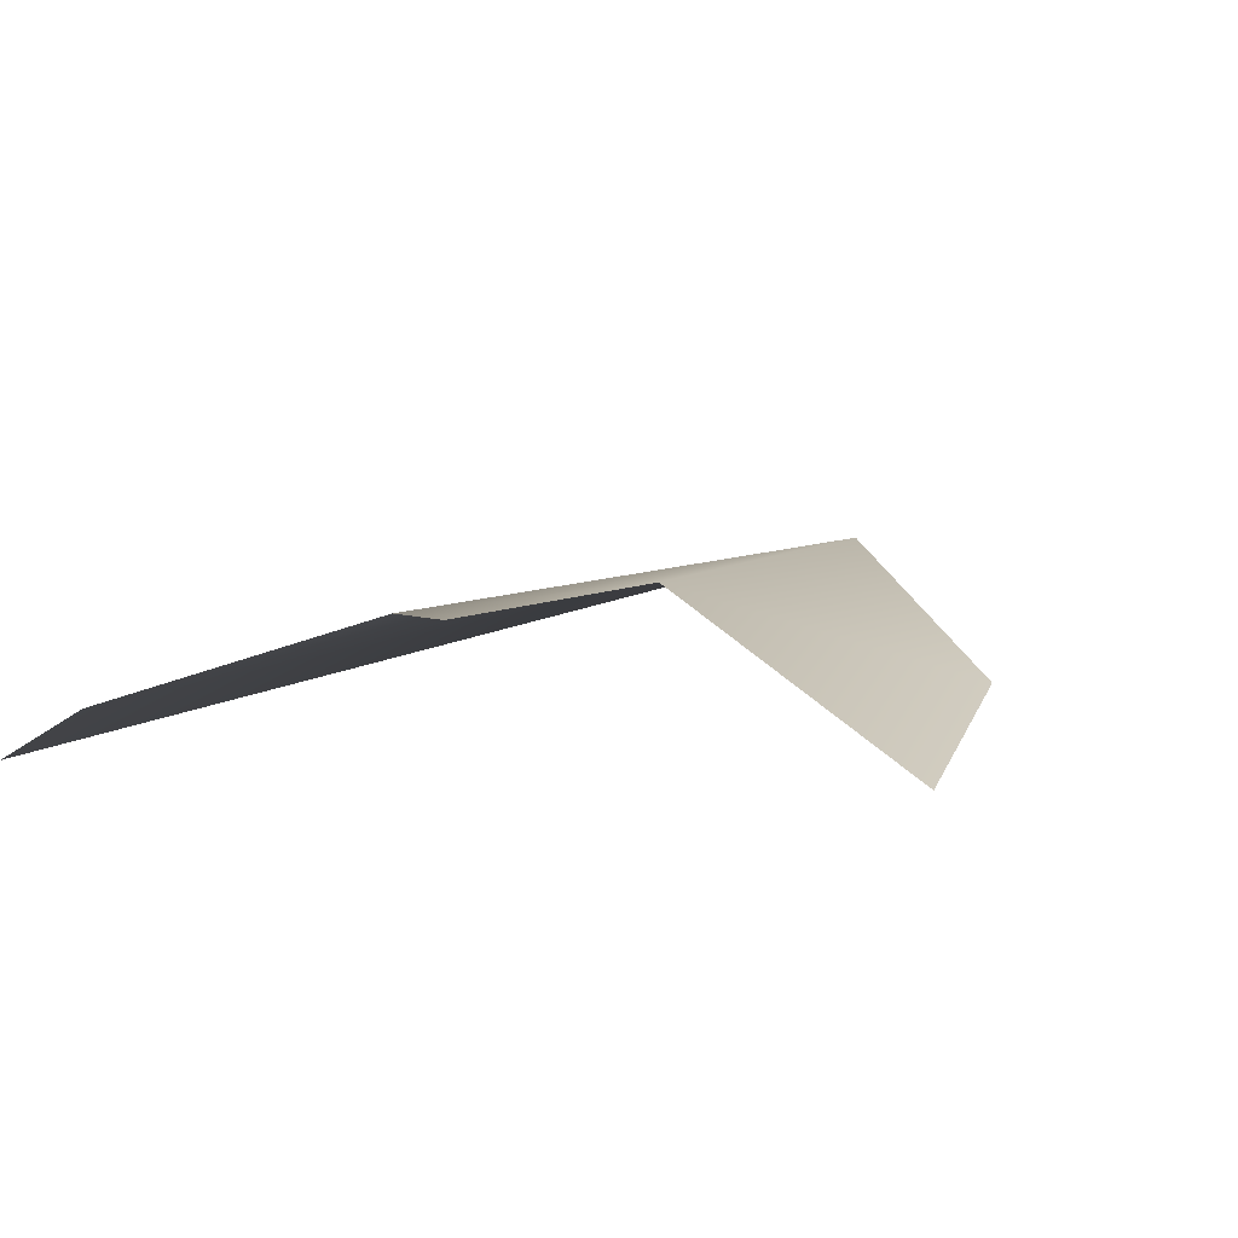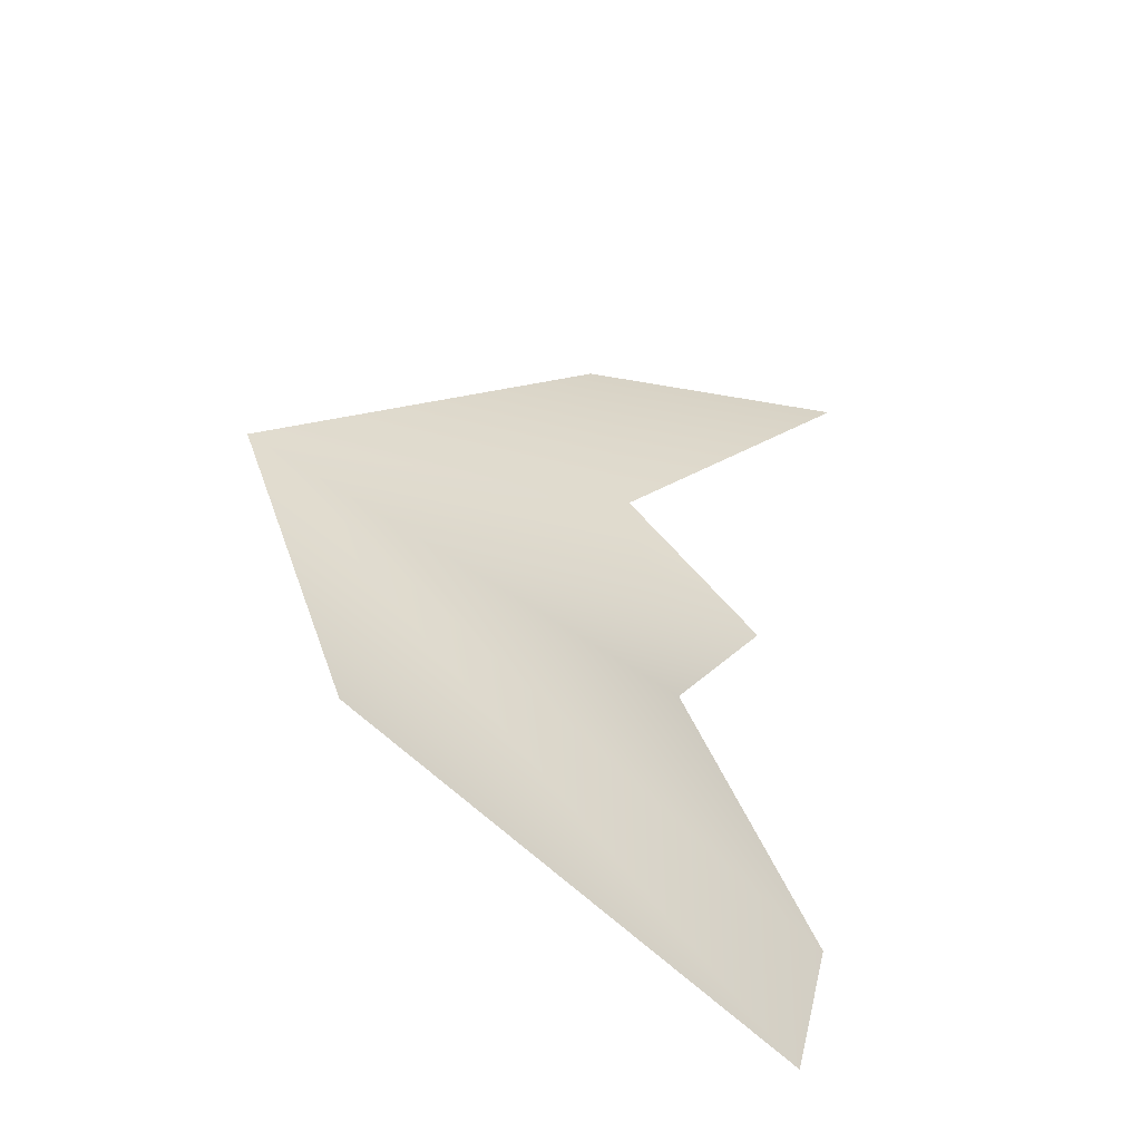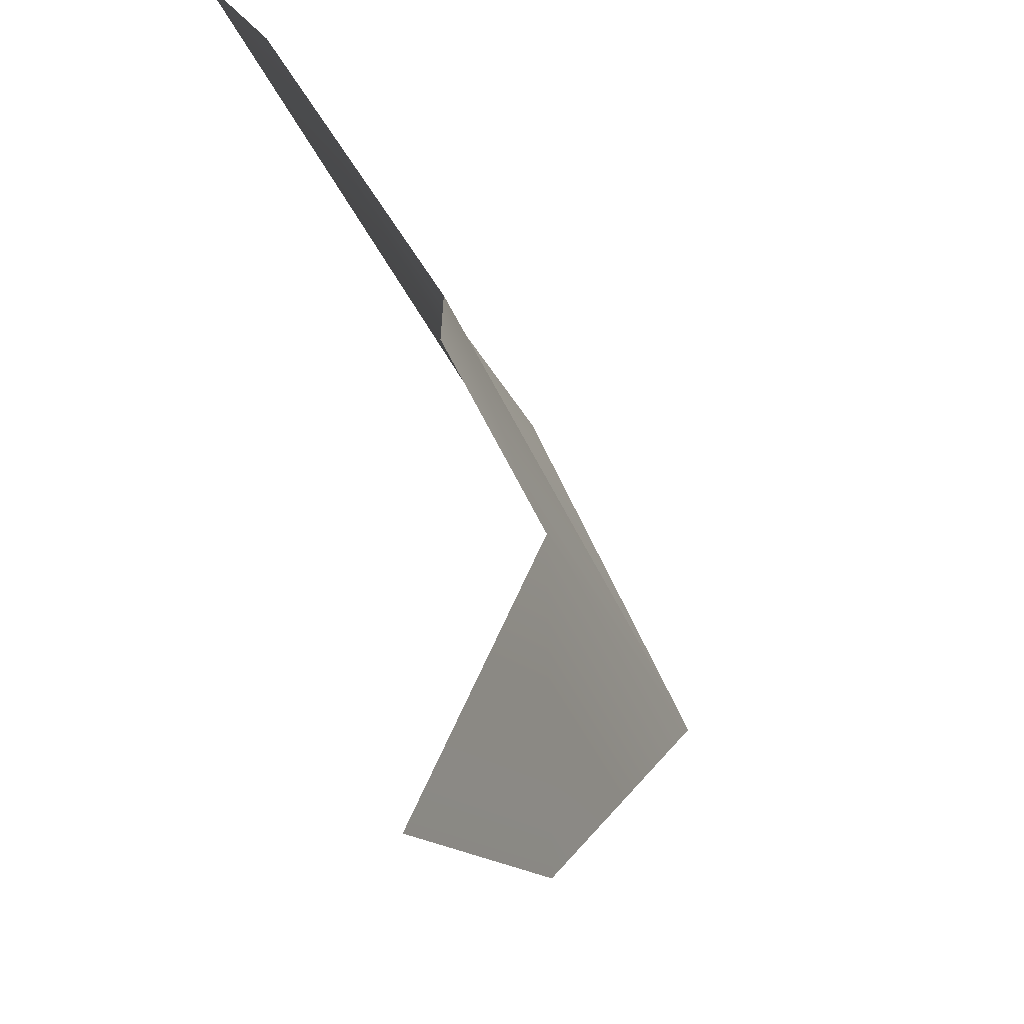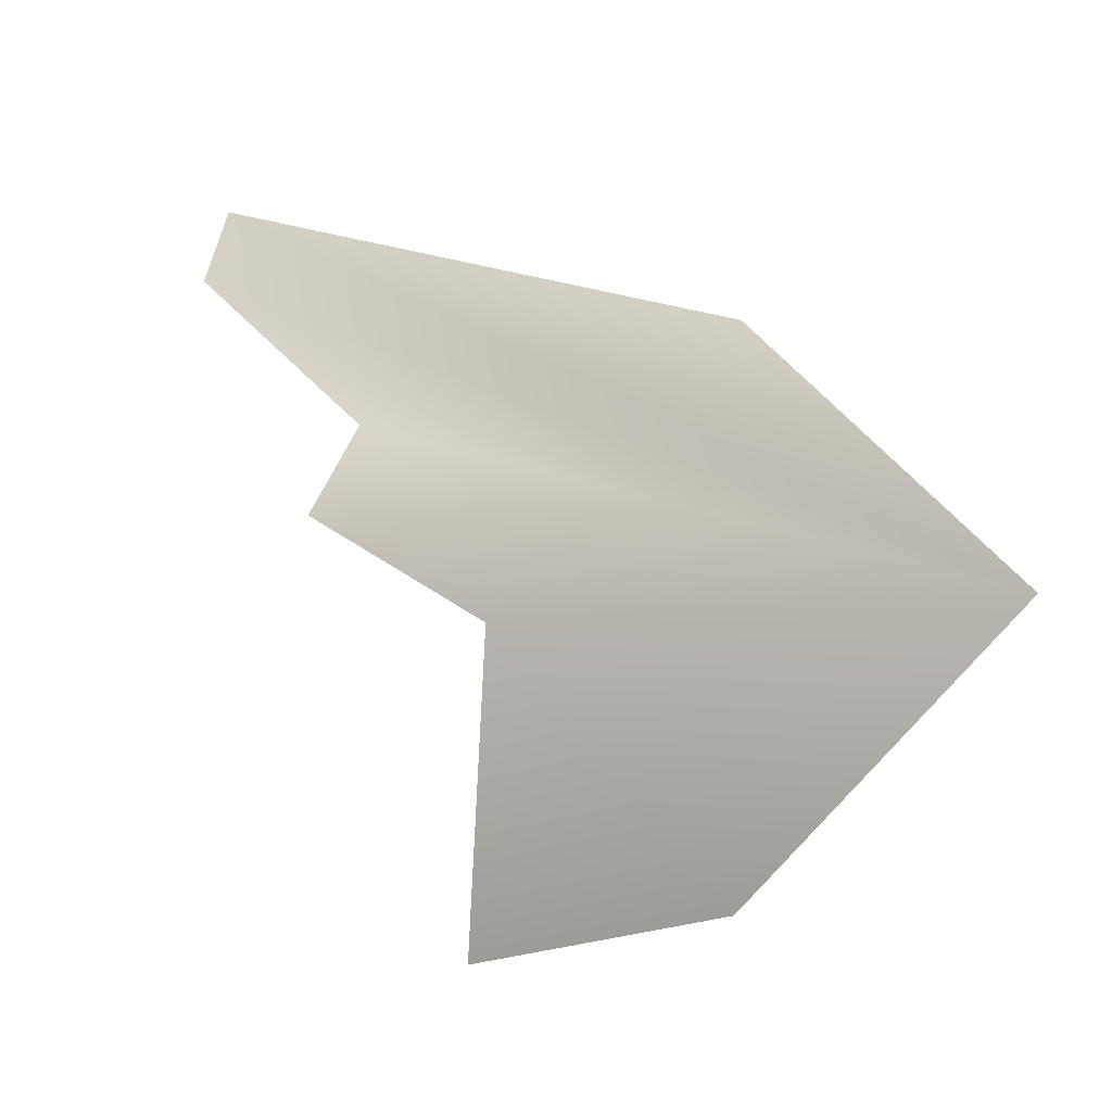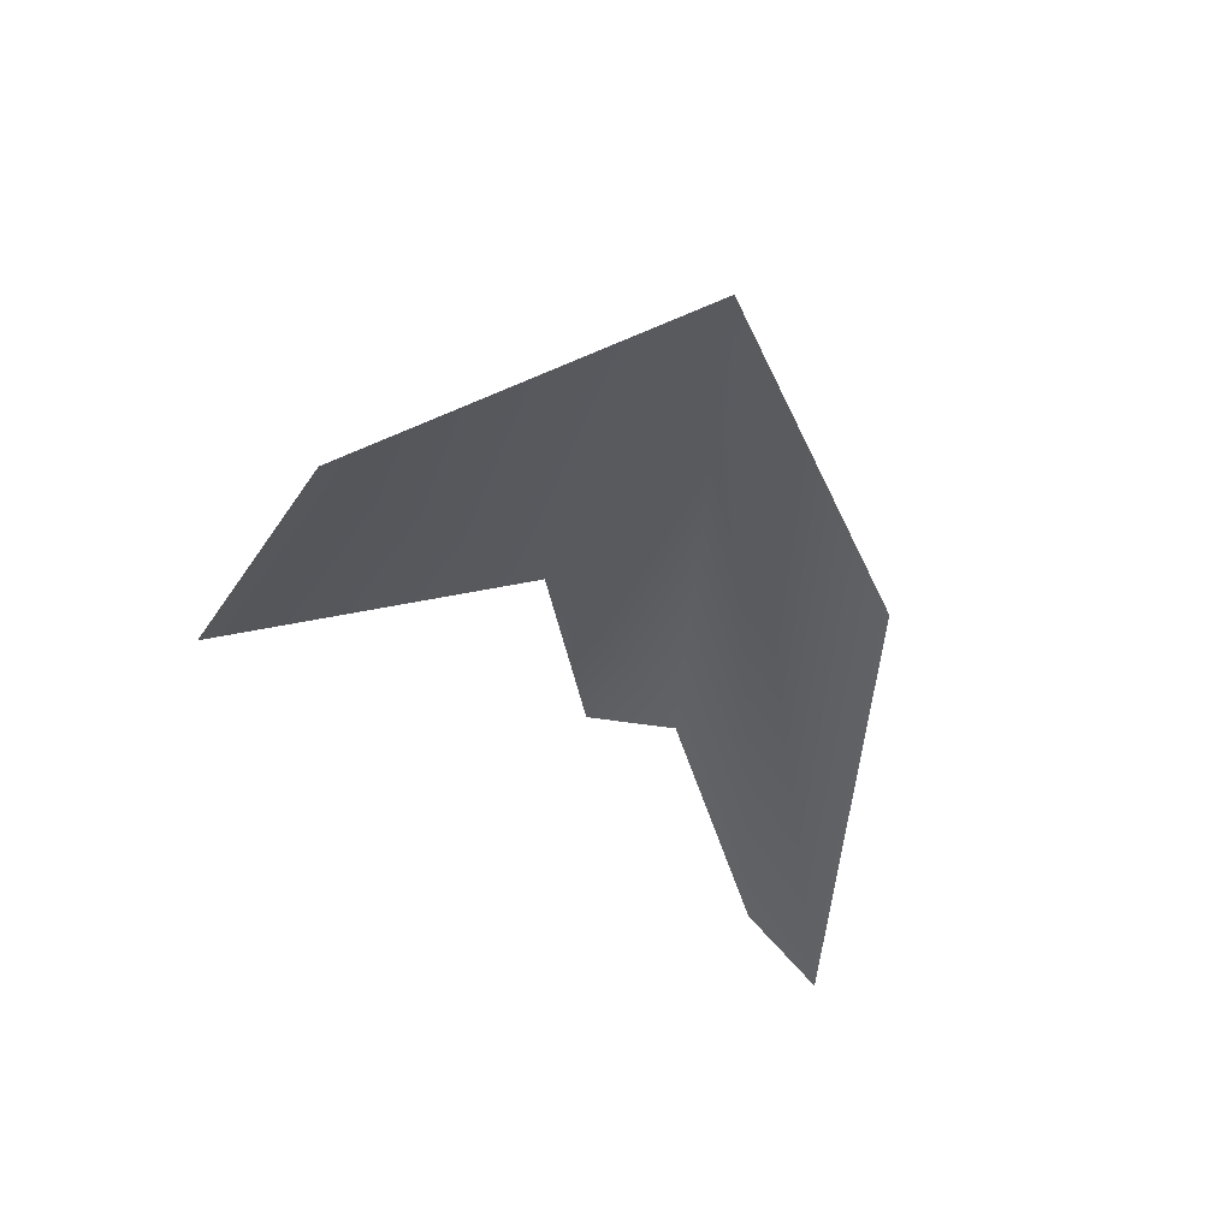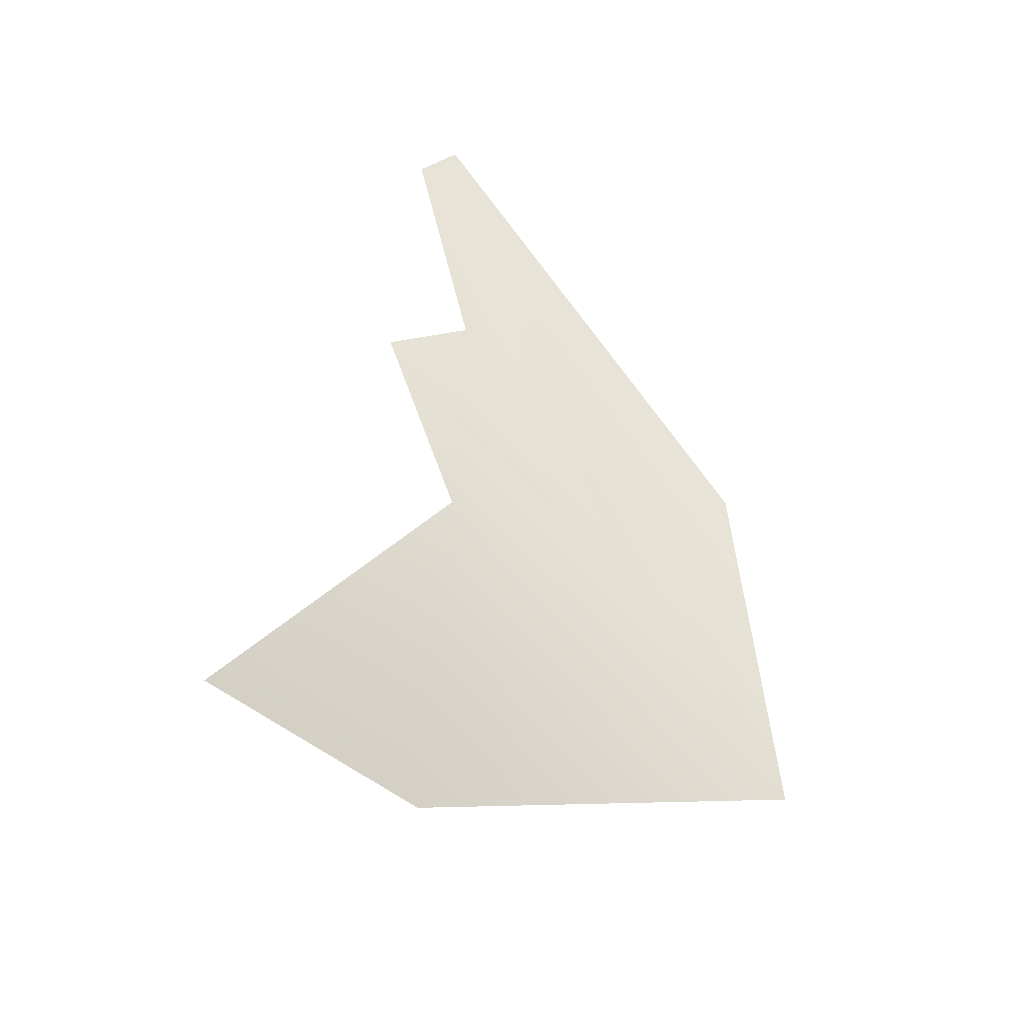
<metadata>
{"format":"obj","ext":"obj","renderer":"f3d","projection":"perspective","resolution":1024,"background":"white","views":[{"elev":22.7,"azim":120.0,"up":"+Y"},{"elev":48.1,"azim":29.2,"up":"+Y"},{"elev":-31.1,"azim":123.3,"up":"+Z"},{"elev":-4.0,"azim":-146.3,"up":"+Z"},{"elev":-43.4,"azim":-108.2,"up":"+Y"},{"elev":60.0,"azim":-137.8,"up":"+Y"}]}
</metadata>
<code>
g ChickenWingLeft
v -0.09022 -0.002117 0.06416
v 0.04331 0.01928 0.1006
v 0.09224 0.01075 0.1356
v 0.09676 -0.002117 0.1532
v -0.02896 -0.006207 0.1184
v 0.01048 0.02233 0.06057
v -0.02896 -0.002117 0.005868
v 0.02896 0.002117 -0.005868
v 0.05182 0.02474 0.0827
g ChickenWingLeft_0
f 3 2 1
f 3 1 4
f 1 5 4
f 6 1 2
f 7 1 6
f 8 7 6
f 9 6 2

</code>
